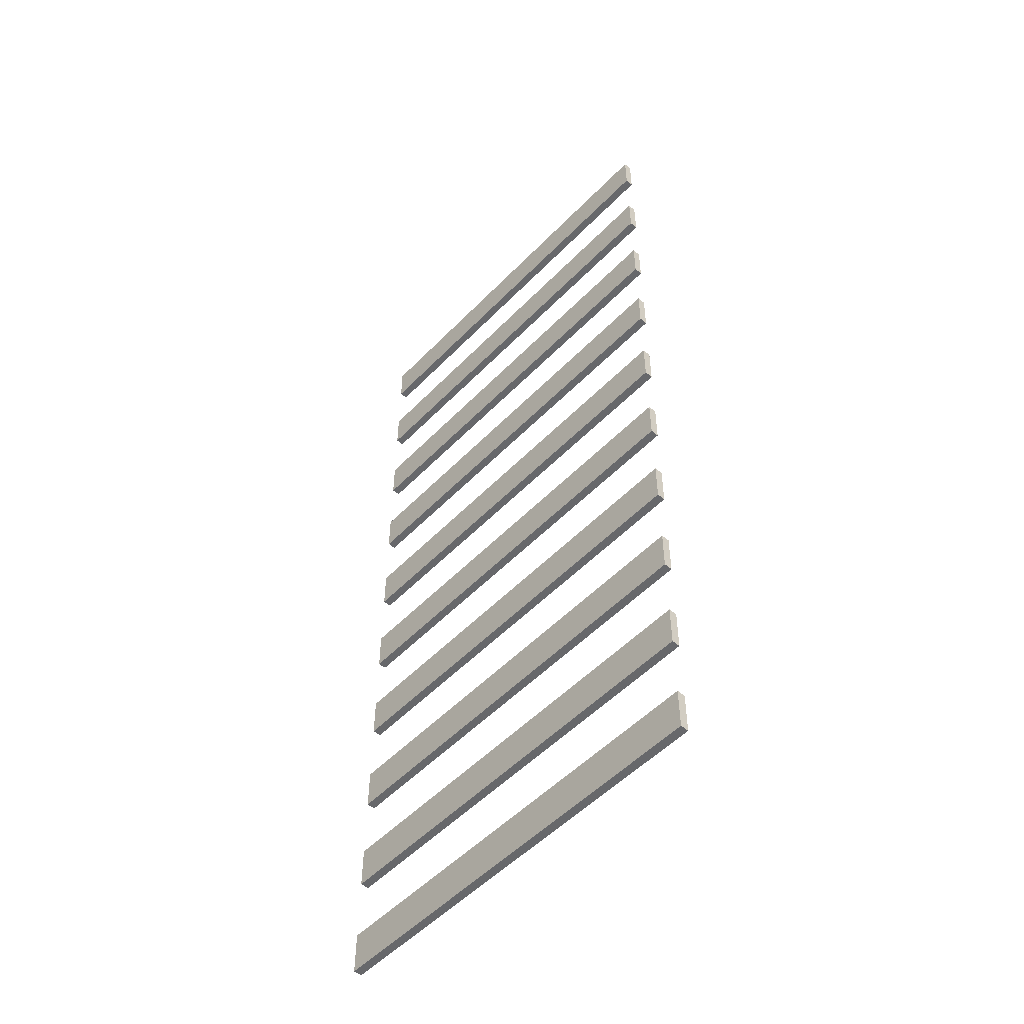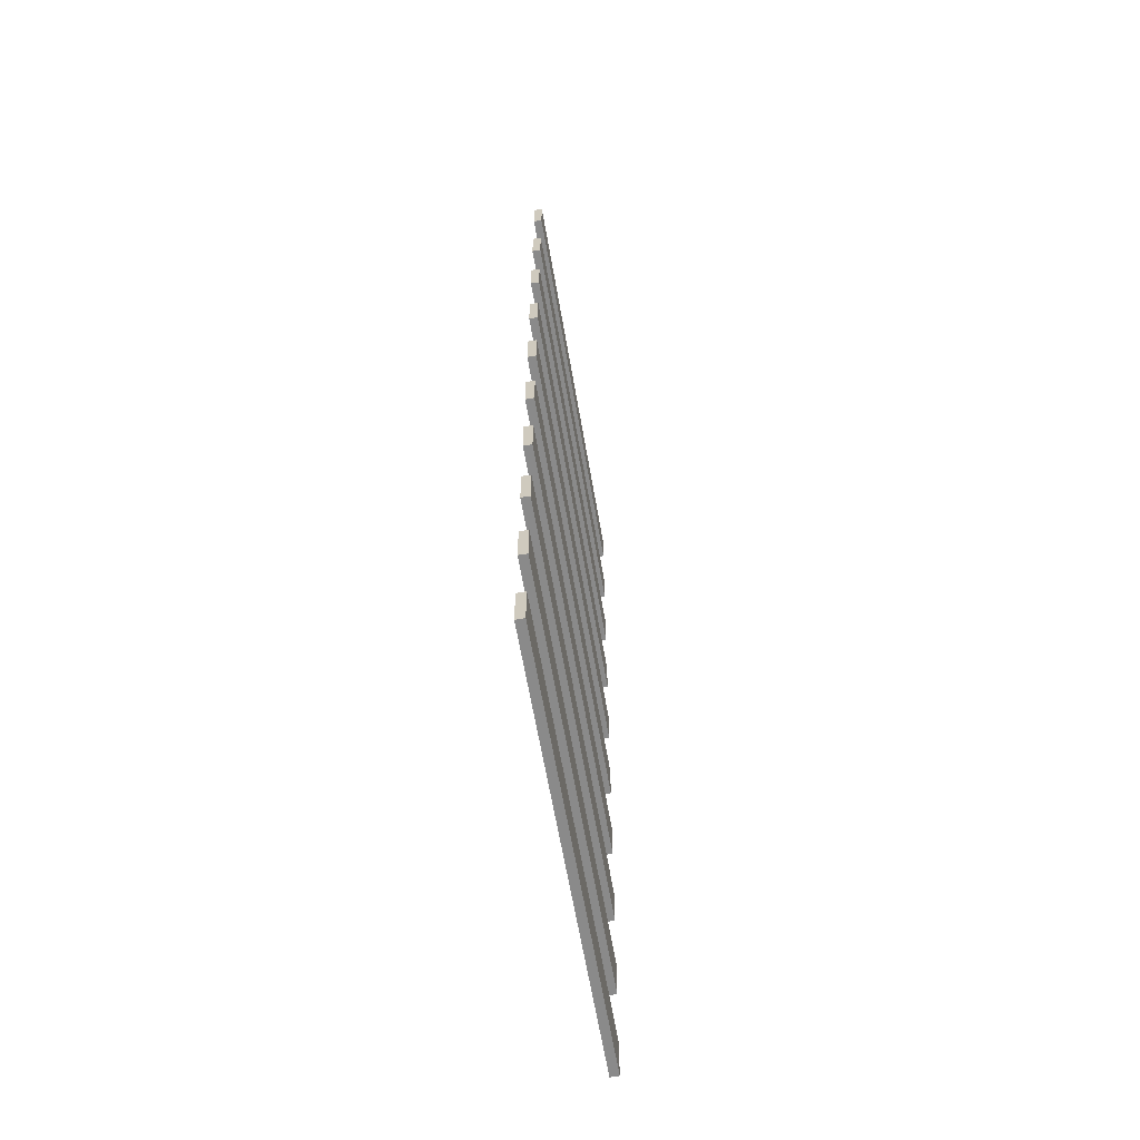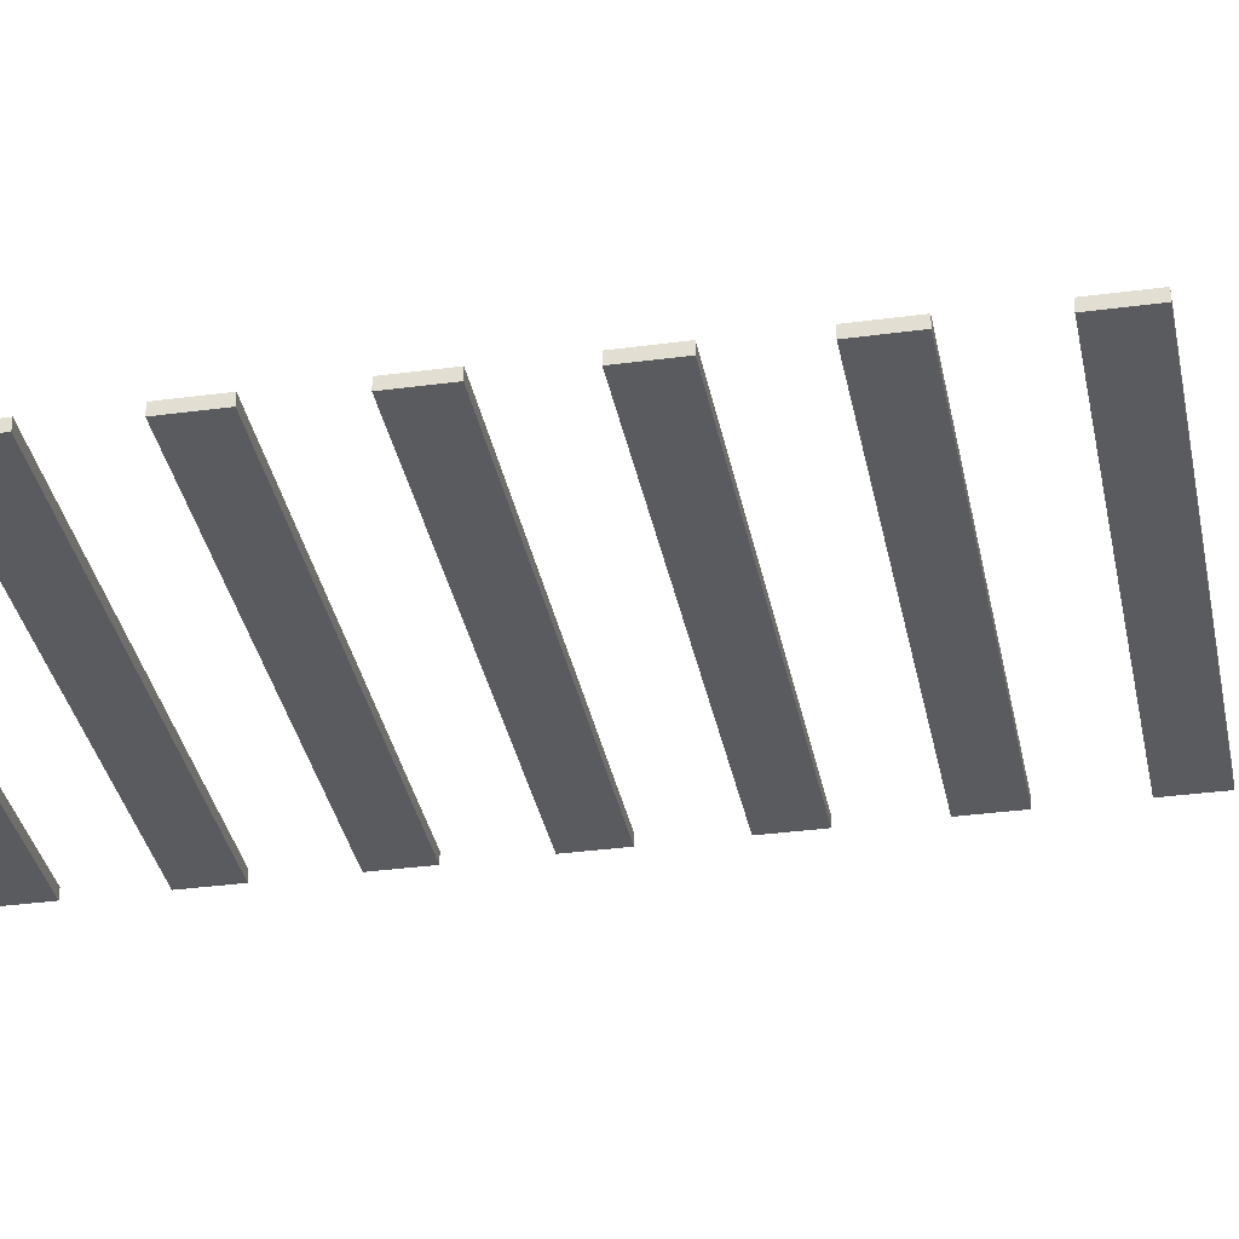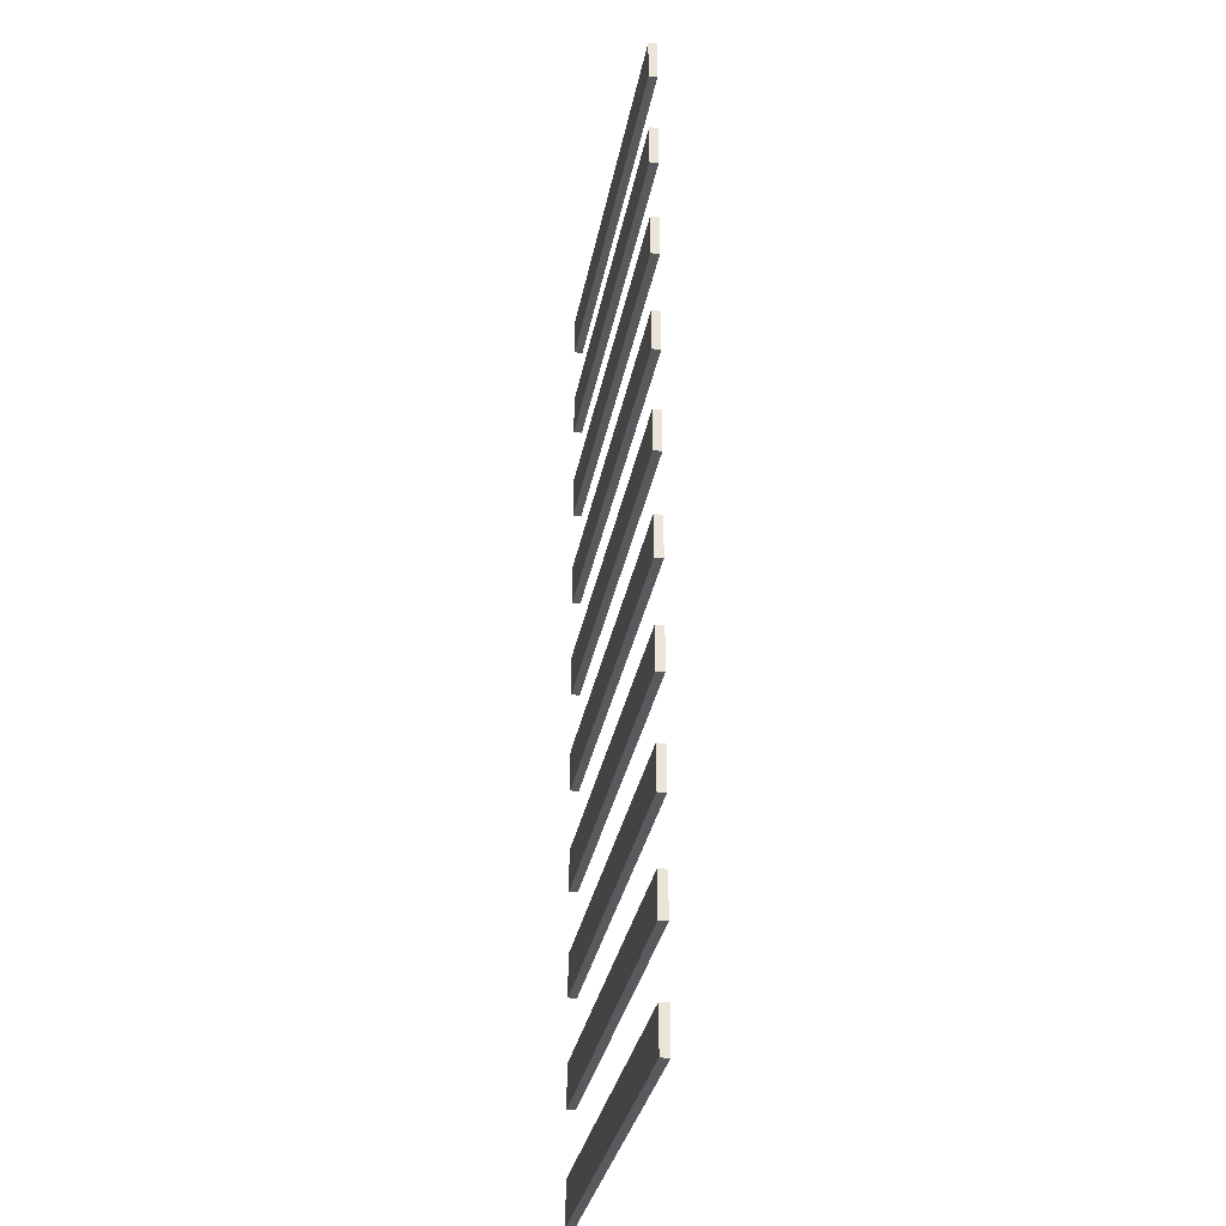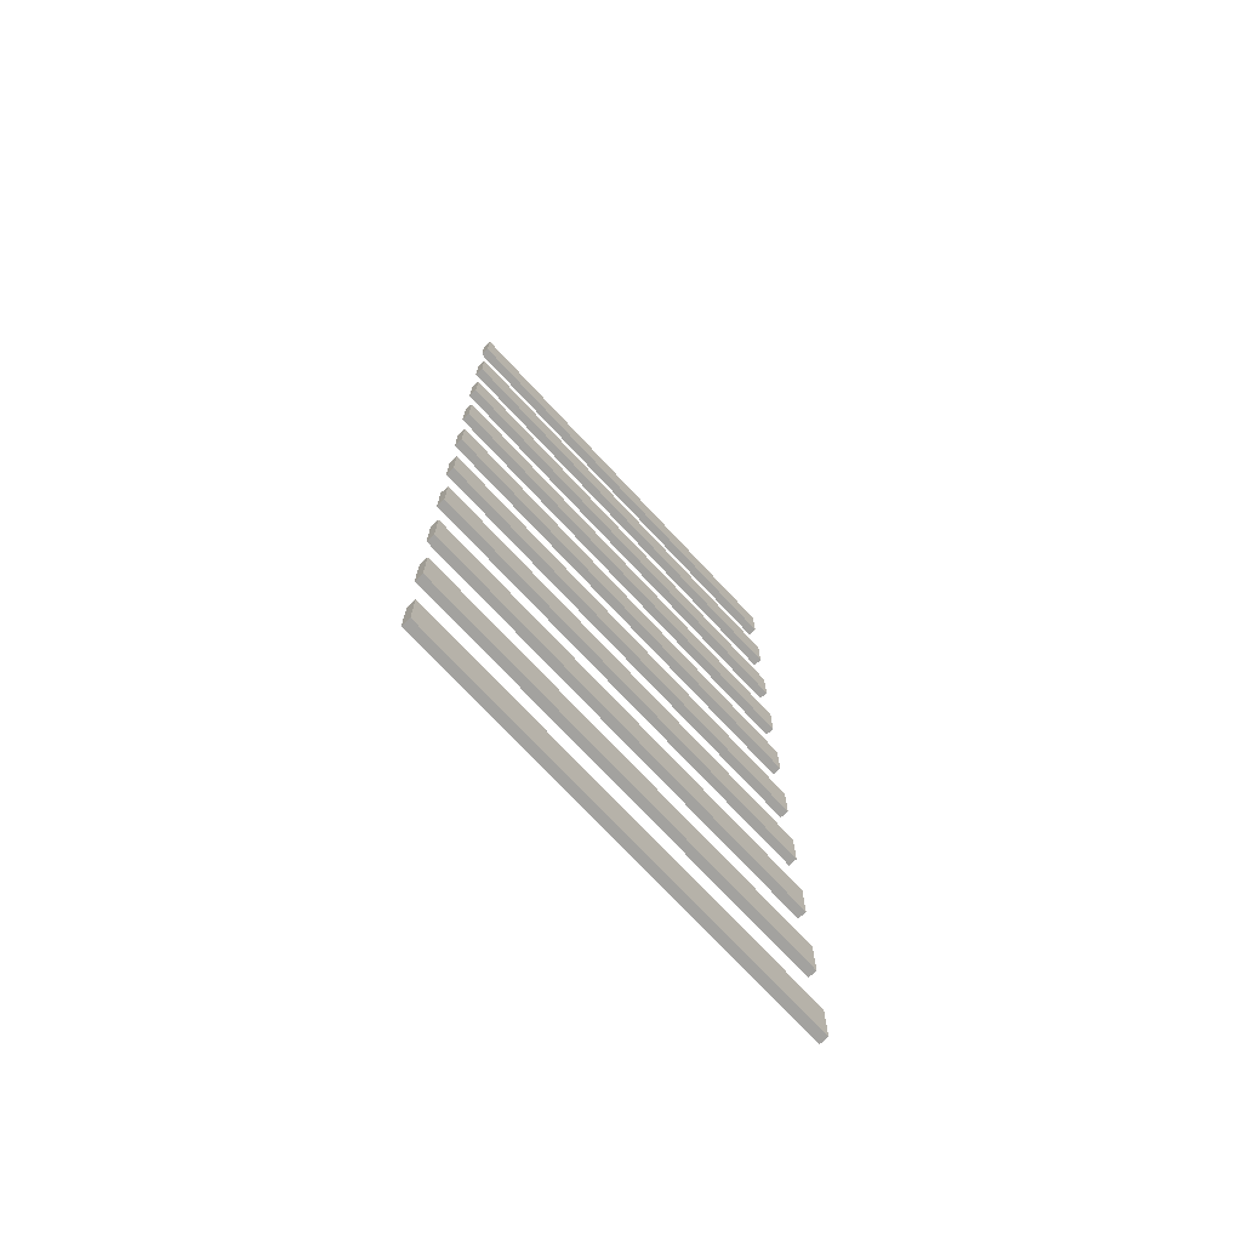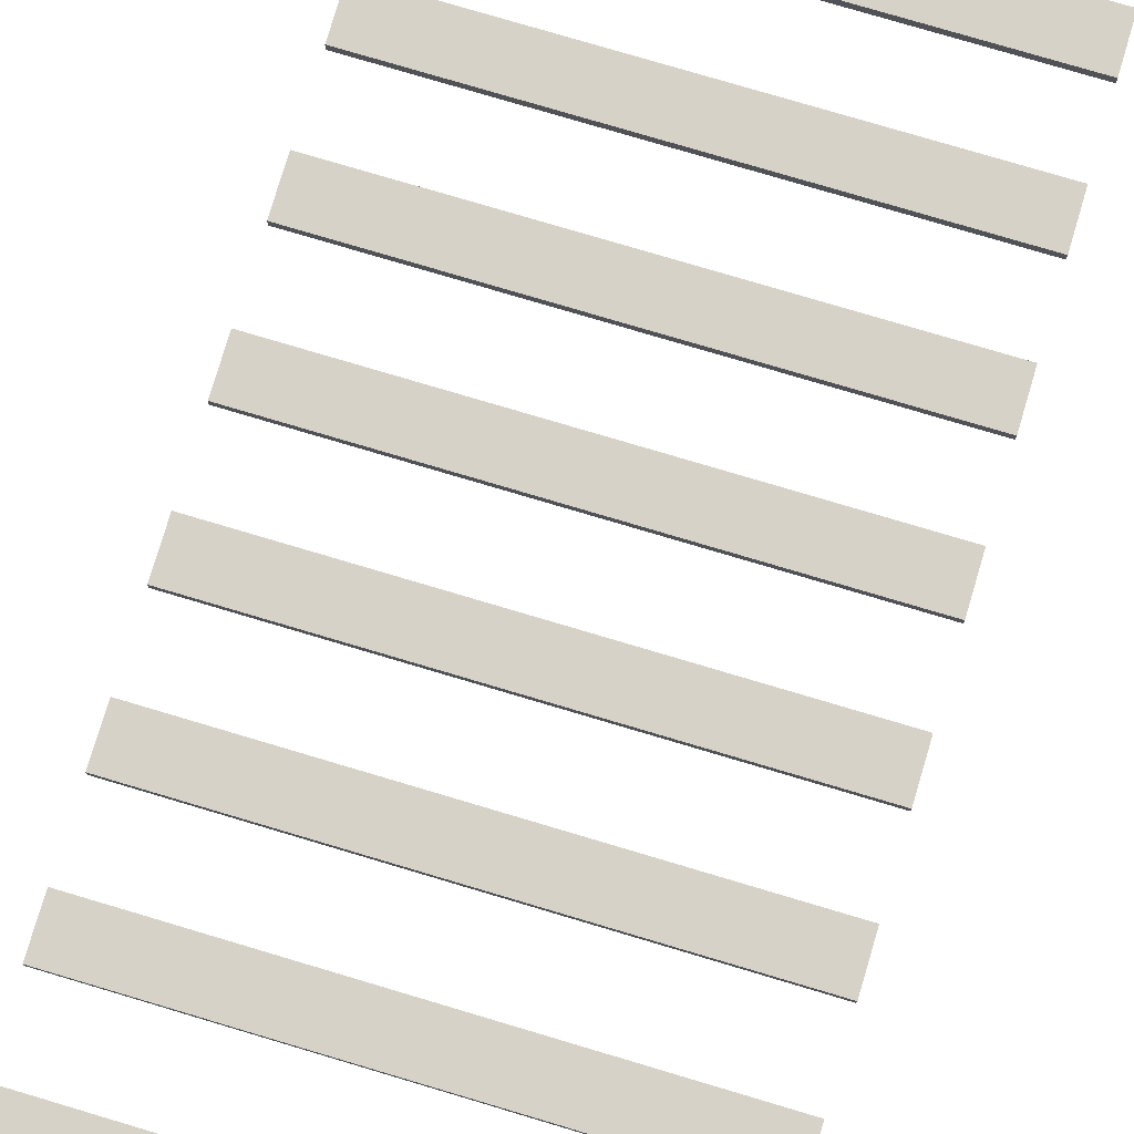
<metadata>
{"format":"obj","ext":"obj","renderer":"f3d","projection":"perspective","resolution":1024,"background":"white","views":[{"elev":-52.5,"azim":-132.4,"up":"+Z"},{"elev":-63.5,"azim":99.8,"up":"+Z"},{"elev":-33.2,"azim":-79.4,"up":"+Y"},{"elev":-31.2,"azim":-100.1,"up":"+Z"},{"elev":-72.6,"azim":132.8,"up":"+Z"},{"elev":77.5,"azim":-163.4,"up":"+Y"}]}
</metadata>
<code>
o Speed_Bump
v 2.5 0 -0
v 2.5 0.1 -0
v -2.5 0 0
v -2.5 0.1 0
v 2.5 0 -0.5
v 2.5 0.1 -0.5
v -2.5 0 -0.5
v -2.5 0.1 -0.5
v 2.5 0 -1.25
v 2.5 0.1 -1.25
v -2.5 0 -1.25
v -2.5 0.1 -1.25
v 2.5 0 -1.75
v 2.5 0.1 -1.75
v -2.5 0 -1.75
v -2.5 0.1 -1.75
v 2.5 0 -2.5
v 2.5 0.1 -2.5
v -2.5 0 -2.5
v -2.5 0.1 -2.5
v 2.5 0 -3
v 2.5 0.1 -3
v -2.5 0 -3
v -2.5 0.1 -3
v 2.5 0 -3.75
v 2.5 0.1 -3.75
v -2.5 0 -3.75
v -2.5 0.1 -3.75
v 2.5 0 -4.25
v 2.5 0.1 -4.25
v -2.5 0 -4.25
v -2.5 0.1 -4.25
v 2.5 0 -5
v 2.5 0.1 -5
v -2.5 0 -5
v -2.5 0.1 -5
v 2.5 0 -5.5
v 2.5 0.1 -5.5
v -2.5 0 -5.5
v -2.5 0.1 -5.5
v 2.5 0 -6.25
v 2.5 0.1 -6.25
v -2.5 0 -6.25
v -2.5 0.1 -6.25
v 2.5 0 -6.75
v 2.5 0.1 -6.75
v -2.5 0 -6.75
v -2.5 0.1 -6.75
v 2.5 0 -7.5
v 2.5 0.1 -7.5
v -2.5 0 -7.5
v -2.5 0.1 -7.5
v 2.5 0 -8
v 2.5 0.1 -8
v -2.5 0 -8
v -2.5 0.1 -8
v 2.5 0 -8.75
v 2.5 0.1 -8.75
v -2.5 0 -8.75
v -2.5 0.1 -8.75
v 2.5 0 -9.25
v 2.5 0.1 -9.25
v -2.5 0 -9.25
v -2.5 0.1 -9.25
v 2.5 0 -10
v 2.5 0.1 -10
v -2.5 0 -10
v -2.5 0.1 -10
v 2.5 0 -10.5
v 2.5 0.1 -10.5
v -2.5 0 -10.5
v -2.5 0.1 -10.5
v 2.5 0 -11.25
v 2.5 0.1 -11.25
v -2.5 0 -11.25
v -2.5 0.1 -11.25
v 2.5 0 -11.75
v 2.5 0.1 -11.75
v -2.5 0 -11.75
v -2.5 0.1 -11.75
f 1 2 4 3
f 3 4 8 7
f 7 8 6 5
f 5 6 2 1
f 8 4 2 6
f 3 7 5 1
f 9 10 12 11
f 11 12 16 15
f 15 16 14 13
f 13 14 10 9
f 16 12 10 14
f 11 15 13 9
f 17 18 20 19
f 19 20 24 23
f 23 24 22 21
f 21 22 18 17
f 24 20 18 22
f 19 23 21 17
f 25 26 28 27
f 27 28 32 31
f 31 32 30 29
f 29 30 26 25
f 32 28 26 30
f 27 31 29 25
f 33 34 36 35
f 35 36 40 39
f 39 40 38 37
f 37 38 34 33
f 40 36 34 38
f 35 39 37 33
f 41 42 44 43
f 43 44 48 47
f 47 48 46 45
f 45 46 42 41
f 48 44 42 46
f 43 47 45 41
f 49 50 52 51
f 51 52 56 55
f 55 56 54 53
f 53 54 50 49
f 56 52 50 54
f 51 55 53 49
f 57 58 60 59
f 59 60 64 63
f 63 64 62 61
f 61 62 58 57
f 64 60 58 62
f 59 63 61 57
f 65 66 68 67
f 67 68 72 71
f 71 72 70 69
f 69 70 66 65
f 72 68 66 70
f 67 71 69 65
f 73 74 76 75
f 75 76 80 79
f 79 80 78 77
f 77 78 74 73
f 80 76 74 78
f 75 79 77 73

</code>
